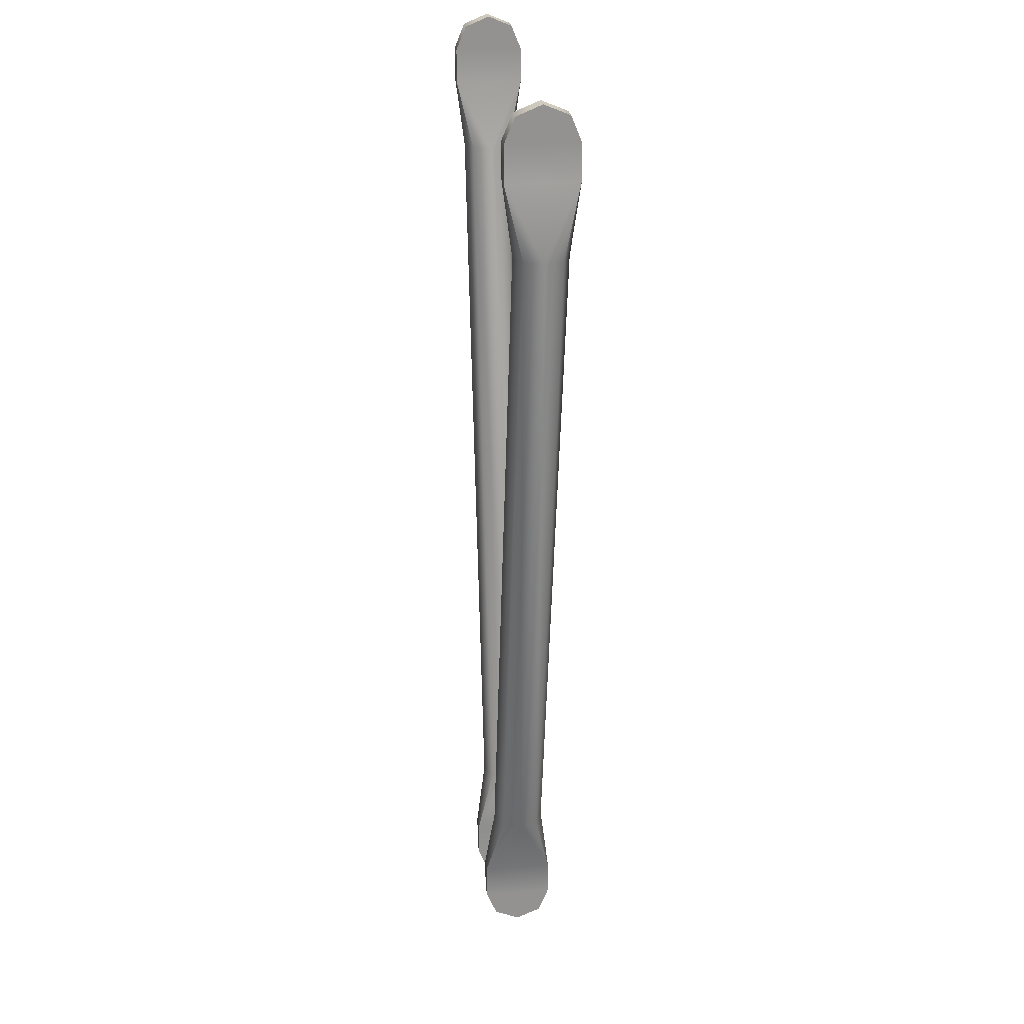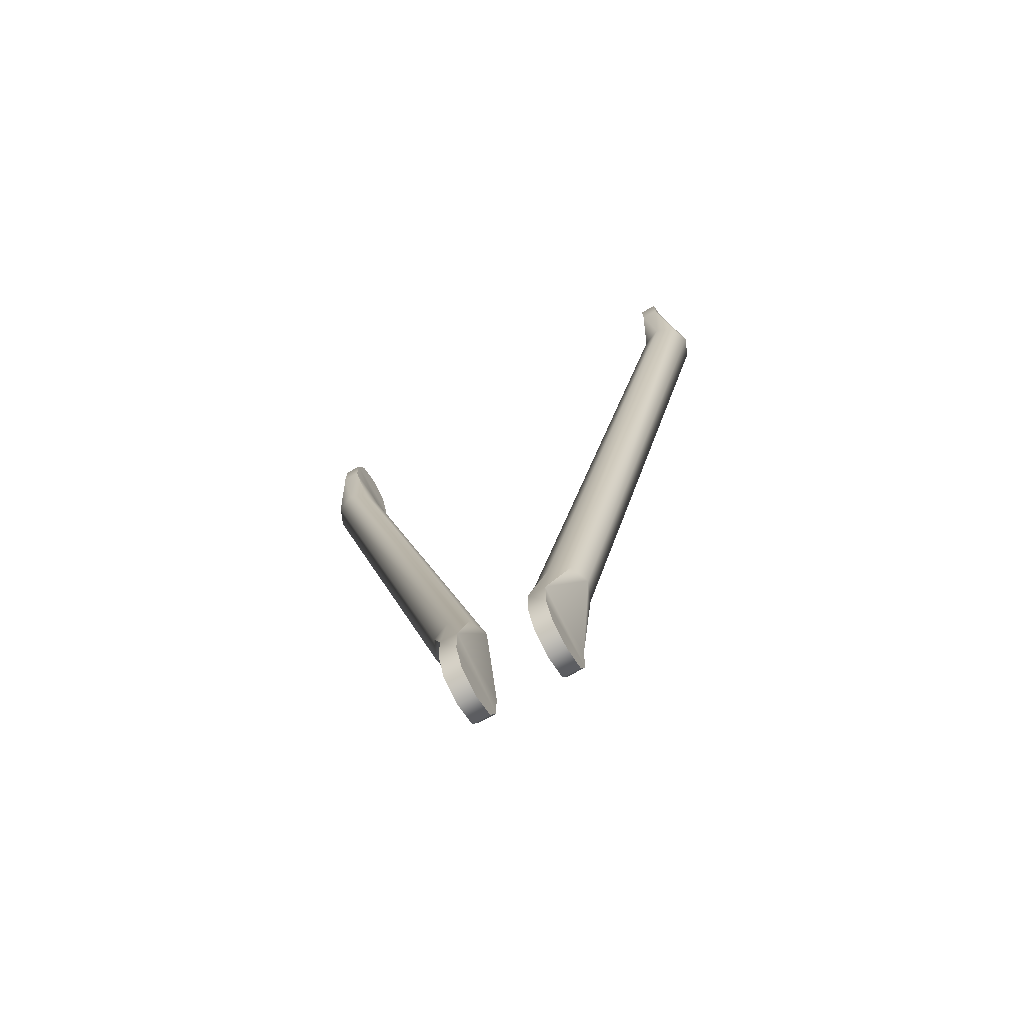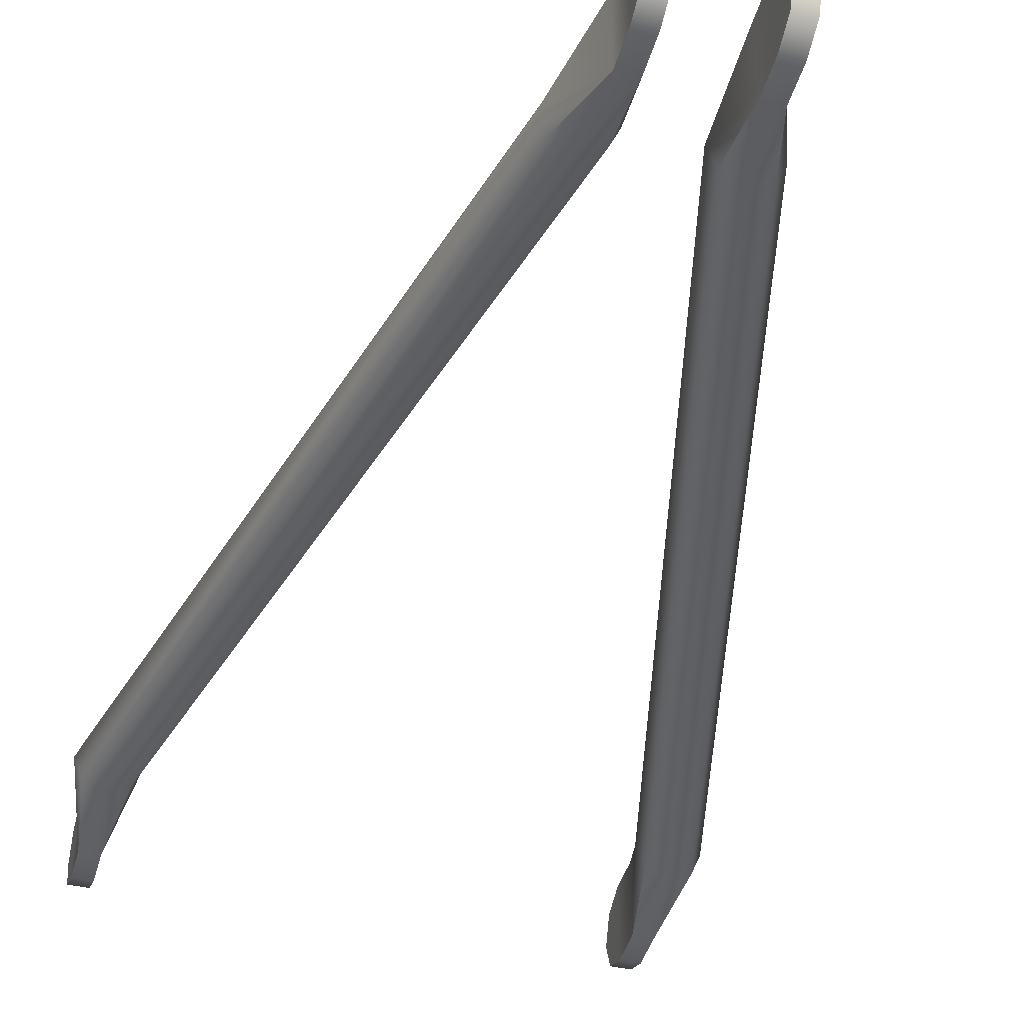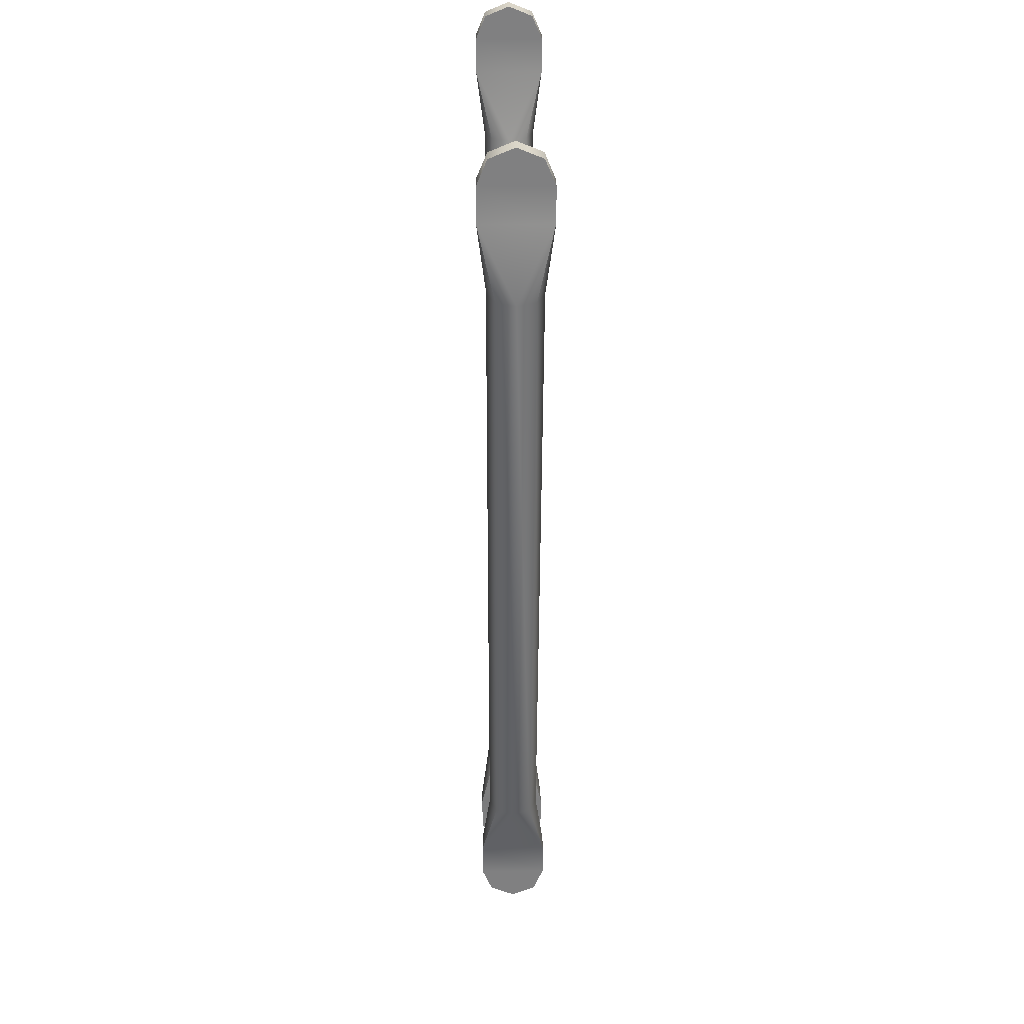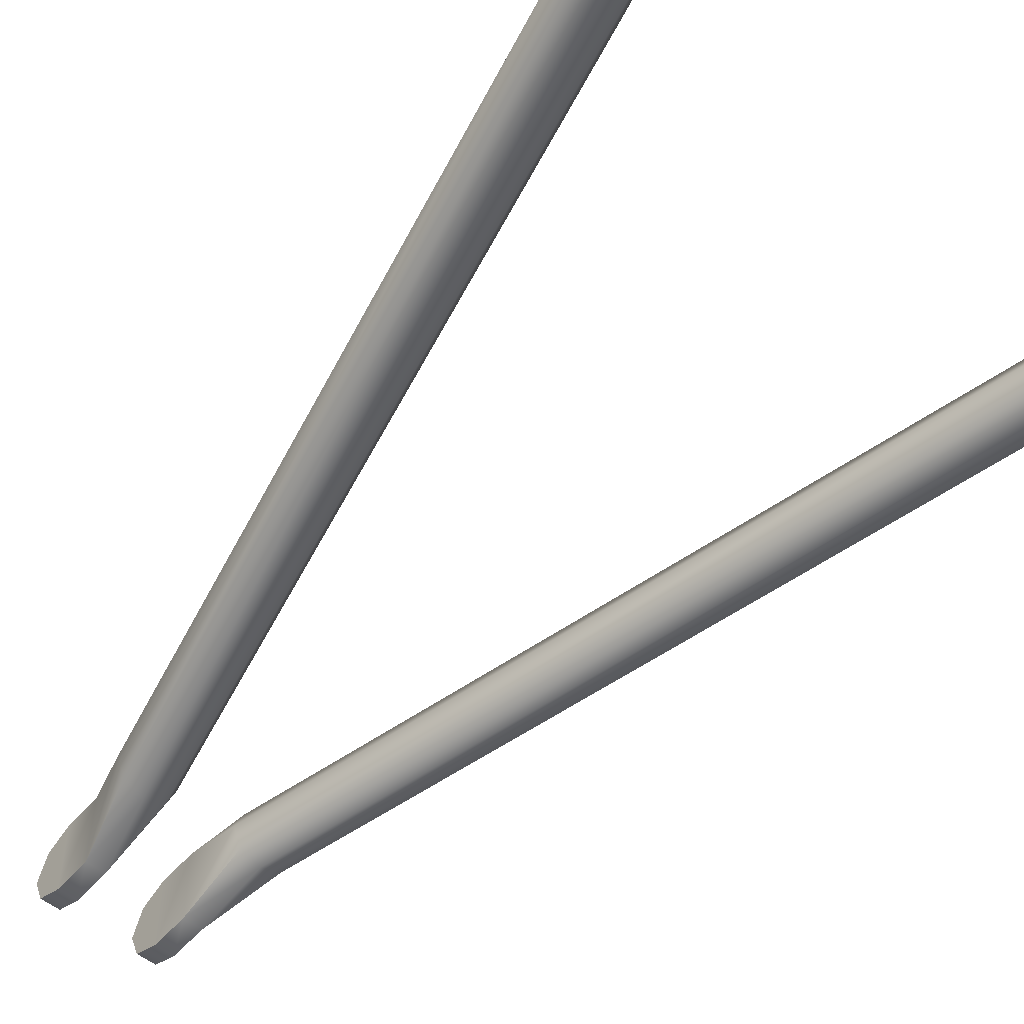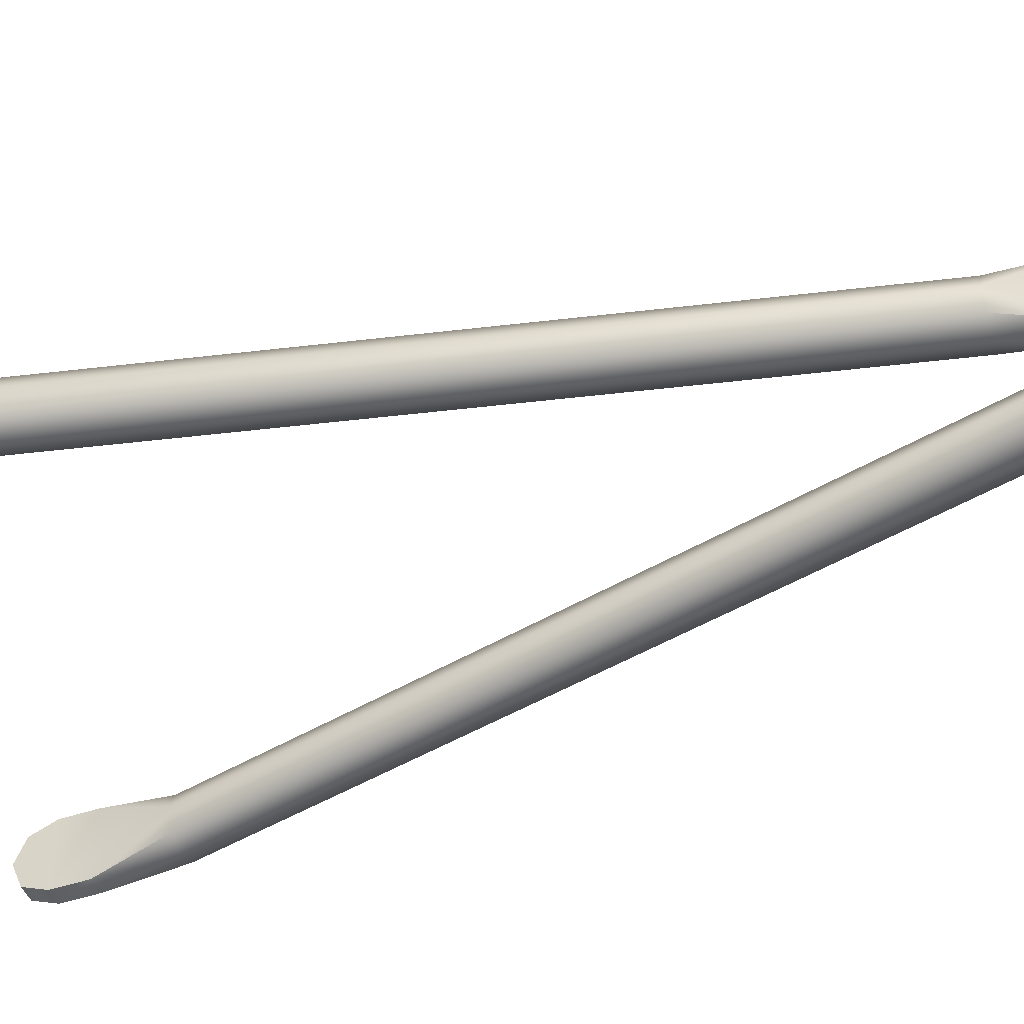
<metadata>
{"format":"obj","ext":"obj","renderer":"f3d","projection":"perspective","resolution":1024,"background":"white","views":[{"elev":24.0,"azim":-96.9,"up":"+Z"},{"elev":-73.6,"azim":-150.9,"up":"+Z"},{"elev":-41.8,"azim":165.0,"up":"+Y"},{"elev":29.9,"azim":-90.9,"up":"+Z"},{"elev":-54.1,"azim":-39.9,"up":"+Y"},{"elev":-46.4,"azim":111.1,"up":"+Y"}]}
</metadata>
<code>
o l1
v -0.1625 0.025 -1.388e-17
v -0.1625 0.01768 0.01768
v -0.1625 1.388e-17 0.025
v -0.1625 -0.01768 0.01768
v -0.1625 -0.025 1.388e-17
v -0.15 0.025 -1.388e-17
v -0.15 0.01768 0.01768
v -0.15 1.388e-17 0.025
v -0.15 -0.01768 0.01768
v -0.15 -0.025 1.388e-17
v -0.1625 -0.025 -0.025
v -0.1625 0.025 -0.025
v -0.15 0.025 -0.025
v -0.15 -0.025 -0.025
v -0.1375 -4.163e-17 -0.075
v -0.143 -0.01326 -0.075
v -0.1562 -0.01875 -0.075
v -0.1695 -0.01326 -0.075
v -0.175 -4.163e-17 -0.075
v -0.1695 0.01326 -0.075
v -0.1562 0.01875 -0.075
v -0.143 0.01326 -0.075
v -0.0375 0.025 -0.65
v -0.0375 0.01768 -0.6677
v -0.0375 -2.637e-16 -0.675
v -0.0375 -0.01768 -0.6677
v -0.0375 -0.025 -0.65
v -0.025 0.025 -0.65
v -0.025 0.01768 -0.6677
v -0.025 -2.637e-16 -0.675
v -0.025 -0.01768 -0.6677
v -0.025 -0.025 -0.65
v -0.0375 -0.025 -0.625
v -0.0375 0.025 -0.625
v -0.025 0.025 -0.625
v -0.025 -0.025 -0.625
v -0.01875 -1.249e-16 -0.575
v -0.02424 -0.01326 -0.575
v -0.0375 -0.01875 -0.575
v -0.05076 -0.01326 -0.575
v -0.05625 -1.249e-16 -0.575
v -0.05076 0.01326 -0.575
v -0.0375 0.01875 -0.575
v -0.02424 0.01326 -0.575
v 0.1625 0.025 -1.388e-17
v 0.1625 0.01768 0.01768
v 0.1625 1.388e-17 0.025
v 0.1625 -0.01768 0.01768
v 0.1625 -0.025 1.388e-17
v 0.15 0.025 -1.388e-17
v 0.15 0.01768 0.01768
v 0.15 1.388e-17 0.025
v 0.15 -0.01768 0.01768
v 0.15 -0.025 1.388e-17
v 0.1625 -0.025 -0.025
v 0.1625 0.025 -0.025
v 0.15 0.025 -0.025
v 0.15 -0.025 -0.025
v 0.1375 -4.163e-17 -0.075
v 0.143 -0.01326 -0.075
v 0.1562 -0.01875 -0.075
v 0.1695 -0.01326 -0.075
v 0.175 -4.163e-17 -0.075
v 0.1695 0.01326 -0.075
v 0.1562 0.01875 -0.075
v 0.143 0.01326 -0.075
v 0.0375 0.025 -0.65
v 0.0375 0.01768 -0.6677
v 0.0375 -2.637e-16 -0.675
v 0.0375 -0.01768 -0.6677
v 0.0375 -0.025 -0.65
v 0.025 0.025 -0.65
v 0.025 0.01768 -0.6677
v 0.025 -2.637e-16 -0.675
v 0.025 -0.01768 -0.6677
v 0.025 -0.025 -0.65
v 0.0375 -0.025 -0.625
v 0.0375 0.025 -0.625
v 0.025 0.025 -0.625
v 0.025 -0.025 -0.625
v 0.01875 -1.249e-16 -0.575
v 0.02424 -0.01326 -0.575
v 0.0375 -0.01875 -0.575
v 0.05076 -0.01326 -0.575
v 0.05625 -1.249e-16 -0.575
v 0.05076 0.01326 -0.575
v 0.0375 0.01875 -0.575
v 0.02424 0.01326 -0.575
g l1_l1_auv
f 1 5 4 3 2
f 1 12 11 5
f 2 7 6 1
f 3 8 7 2
f 4 9 8 3
f 5 10 9 4
f 5 11 14 10
f 6 13 12 1
f 7 8 9 10 6
f 10 14 13 6
f 11 17 14
f 12 19 11
f 13 21 12
f 14 15 13
f 15 14 16
f 15 37 44 22
f 16 14 17
f 16 38 37 15
f 17 11 18
f 17 39 38 16
f 18 11 19
f 18 40 39 17
f 19 12 20
f 19 41 40 18
f 20 12 21
f 20 42 41 19
f 21 13 22
f 21 43 42 20
f 22 13 15
f 22 44 43 21
f 23 28 29 24
f 23 34 35 28
f 24 25 26 27 23
f 24 29 30 25
f 25 30 31 26
f 26 31 32 27
f 27 33 34 23
f 28 32 31 30 29
f 28 35 36 32
f 32 36 33 27
f 33 41 34
f 34 43 35
f 35 37 36
f 36 39 33
f 37 35 44
f 38 36 37
f 39 36 38
f 40 33 39
f 41 33 40
f 42 34 41
f 43 34 42
f 44 35 43
f 45 50 51 46
f 45 56 57 50
f 46 47 48 49 45
f 46 51 52 47
f 47 52 53 48
f 48 53 54 49
f 49 55 56 45
f 50 54 53 52 51
f 50 57 58 54
f 54 58 55 49
f 55 63 56
f 56 65 57
f 57 59 58
f 58 61 55
f 59 57 66
f 59 81 82 60
f 60 58 59
f 60 82 83 61
f 61 58 60
f 61 83 84 62
f 62 55 61
f 62 84 85 63
f 63 55 62
f 63 85 86 64
f 64 56 63
f 64 86 87 65
f 65 56 64
f 65 87 88 66
f 66 57 65
f 66 88 81 59
f 67 71 70 69 68
f 67 78 77 71
f 68 73 72 67
f 69 74 73 68
f 70 75 74 69
f 71 76 75 70
f 71 77 80 76
f 72 79 78 67
f 73 74 75 76 72
f 76 80 79 72
f 77 83 80
f 78 85 77
f 79 87 78
f 80 81 79
f 81 80 82
f 82 80 83
f 83 77 84
f 84 77 85
f 85 78 86
f 86 78 87
f 87 79 88
f 88 79 81

</code>
